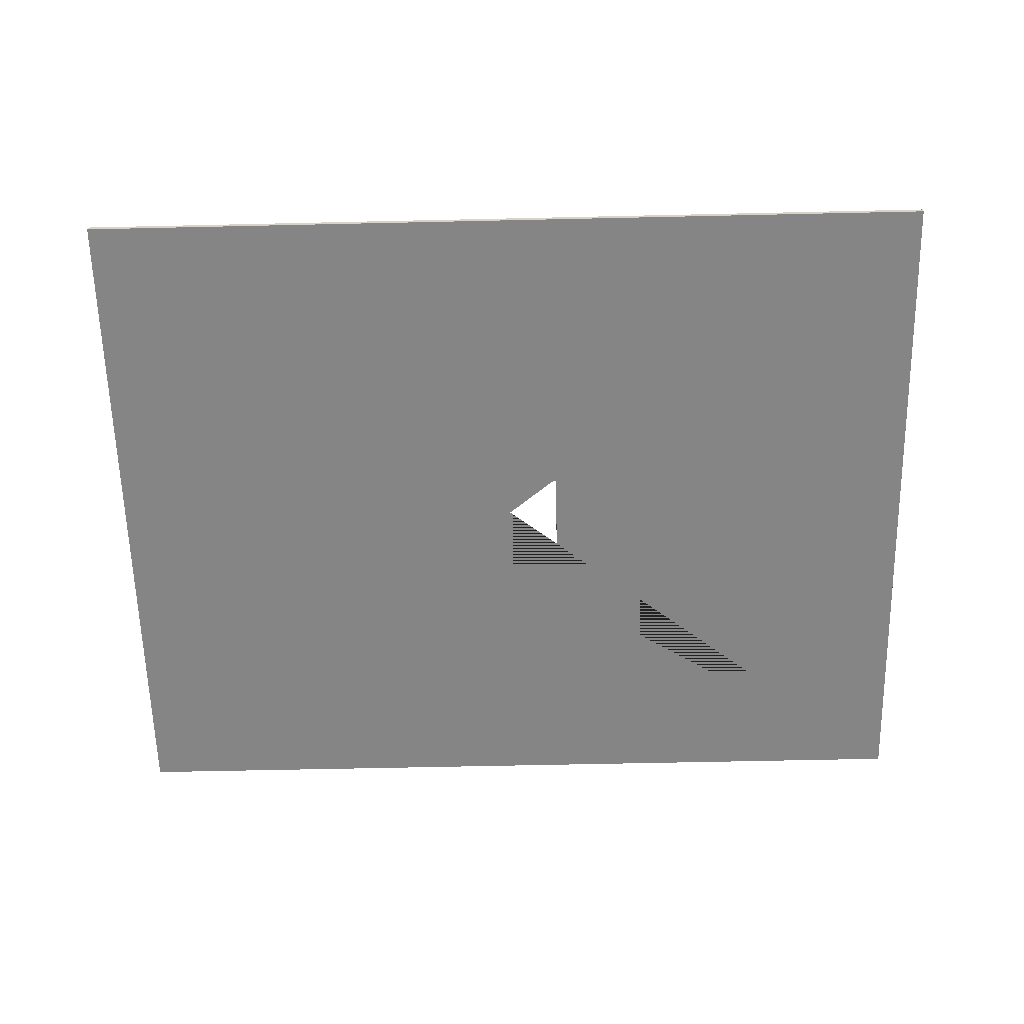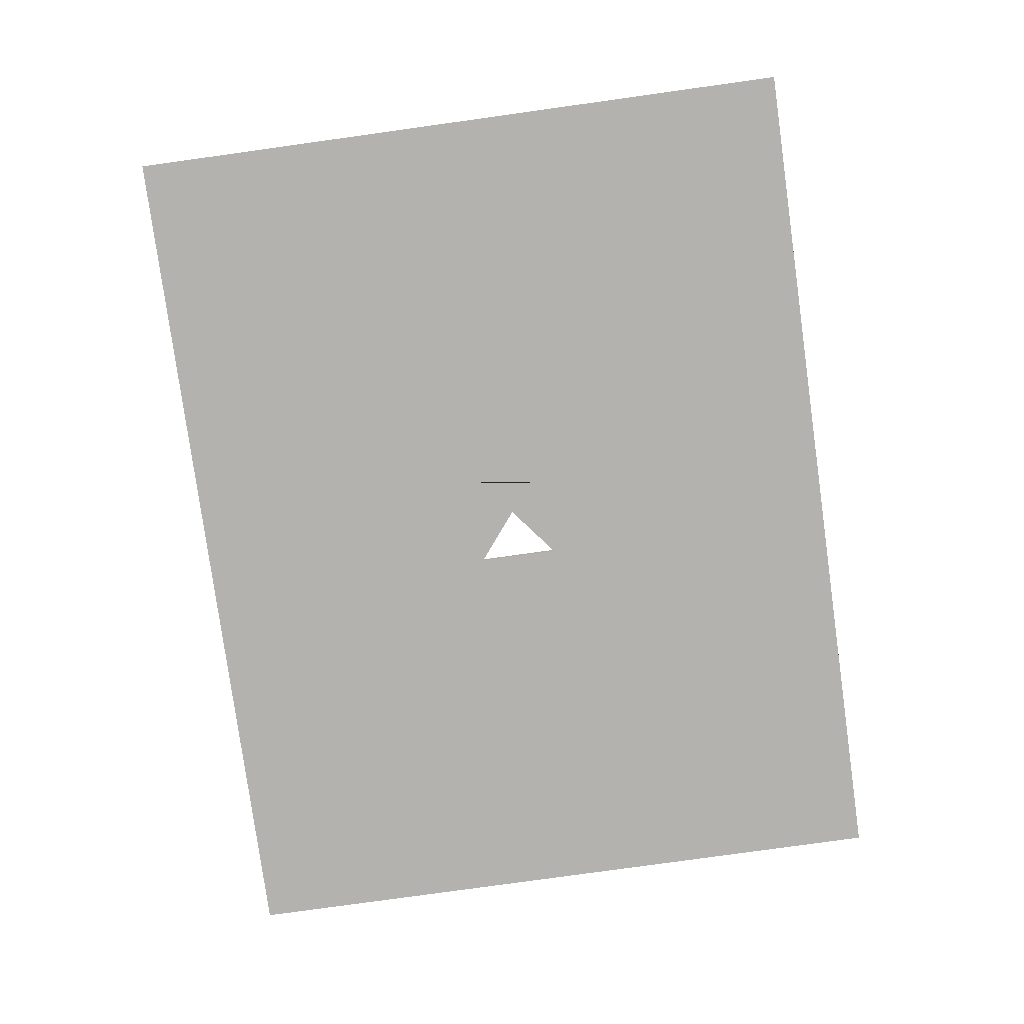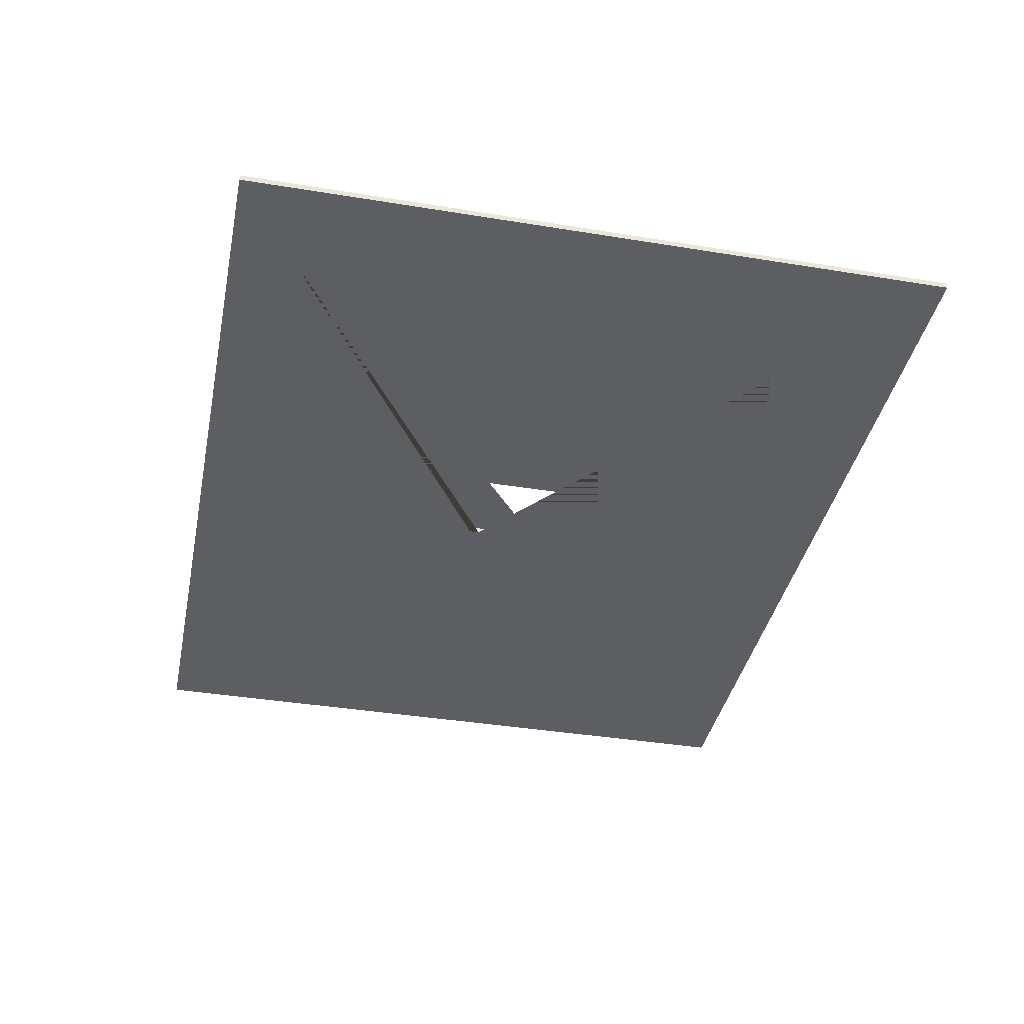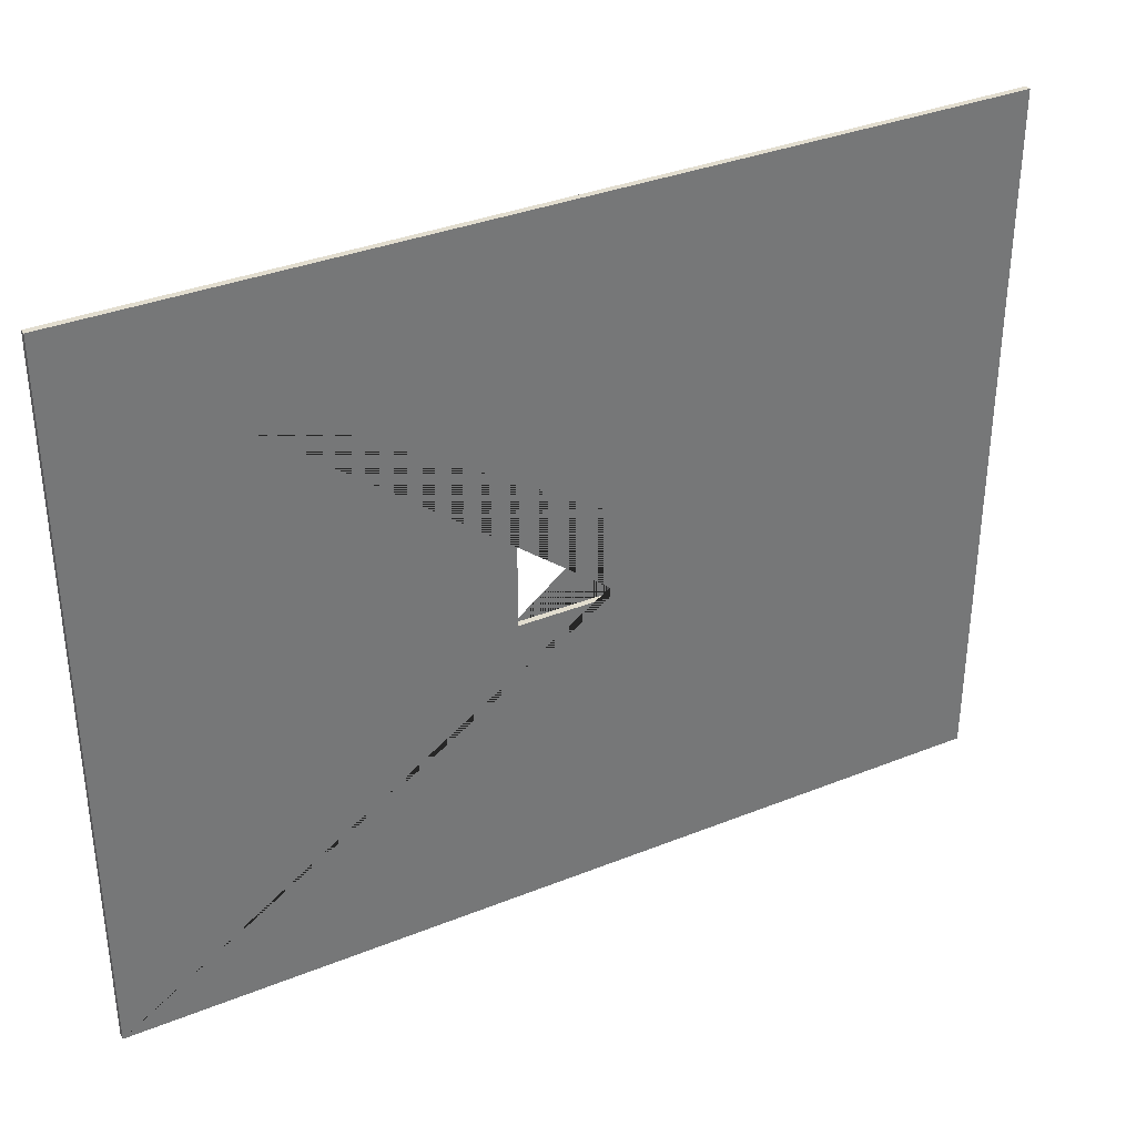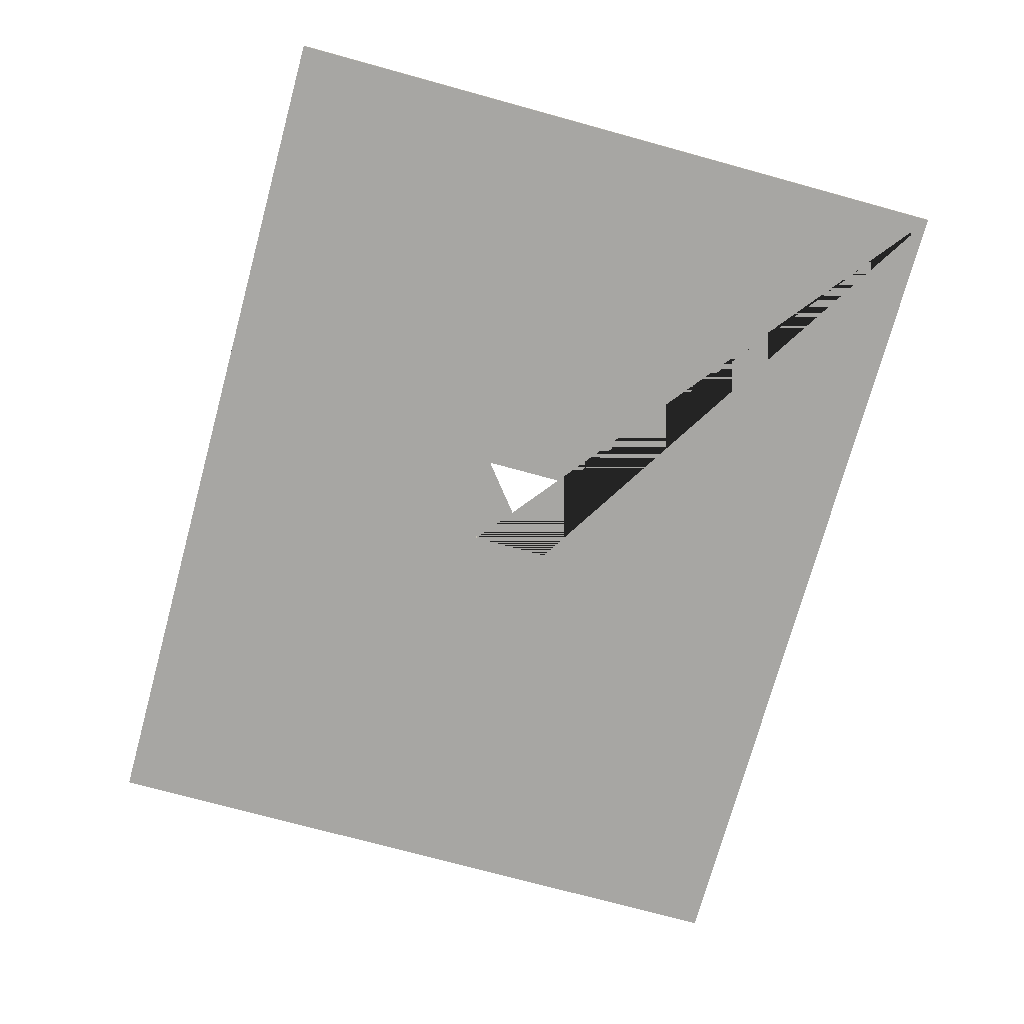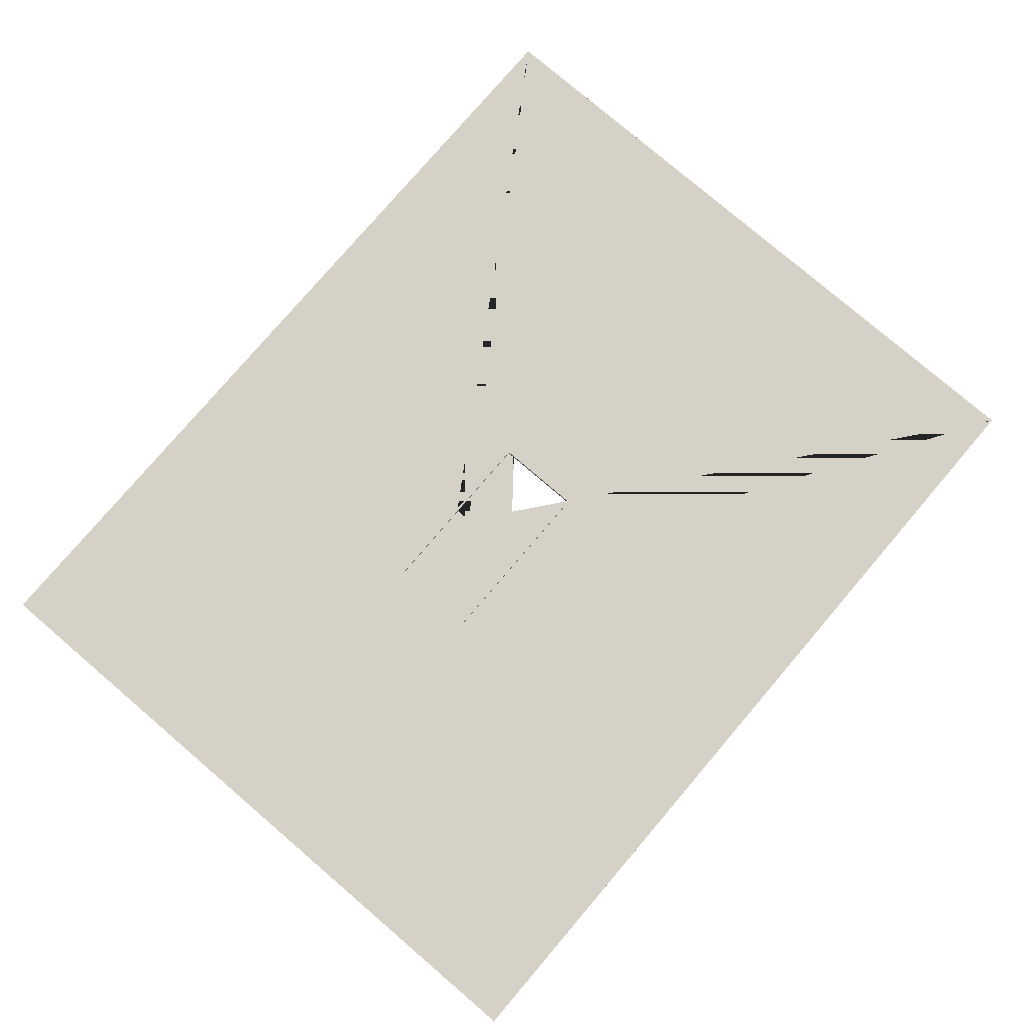
<metadata>
{"format":"obj","ext":"obj","renderer":"f3d","projection":"perspective","resolution":1024,"background":"white","views":[{"elev":-61.8,"azim":-178.7,"up":"+Y"},{"elev":-79.8,"azim":97.9,"up":"+Y"},{"elev":-38.7,"azim":-101.6,"up":"+Y"},{"elev":34.9,"azim":-28.2,"up":"+Z"},{"elev":-74.2,"azim":-105.3,"up":"+Y"},{"elev":78.7,"azim":130.5,"up":"+Y"}]}
</metadata>
<code>
g default
v 11.99 23.44 -3.305
v 11.99 23.44 -3.484
v 11.99 23.63 -3.305
v 11.99 23.63 -3.484
v -4.718 23.63 -3.305
v -4.718 23.63 -3.484
v -4.718 23.44 -3.305
v -4.718 23.44 -3.484
v 11.99 23.44 4.725
v 11.99 23.44 4.546
v 11.99 23.63 4.725
v 11.99 23.63 4.546
v -4.718 23.63 4.725
v -4.718 23.63 4.546
v -4.718 23.44 4.725
v -4.718 23.44 4.546
v -40.01 22.88 -31.4
v 39.56 23.41 -31.4
v 39.56 22.88 -31.4
v 3.328 23.41 -3.473
v -4.791 23.41 -3.473
v -4.791 22.88 -3.473
v 3.328 22.88 -3.473
v -40.01 22.88 31.94
v 39.56 22.88 31.94
v -40.01 23.41 31.94
v 3.328 22.88 4.646
v -4.791 22.88 4.646
v -4.791 23.41 4.646
v 3.328 23.41 4.646
v 39.56 23.41 31.94
v 3.328 22.88 -2.562
v -4.791 22.88 3.901
v -4.791 23.41 -3.366
v 3.328 23.41 3.096
v -40.01 23.41 -31.4
g polySurface2312
f 1 2 4 3
f 3 4 6 5
f 5 6 8 7
f 7 8 2 1
f 2 8 6 4
f 7 1 3 5
f 9 10 12 11
f 11 12 14 13
f 13 14 16 15
f 15 16 10 9
f 10 16 14 12
f 15 9 11 13
f 17 18 19
f 20 21 22 23
f 24 25 26
f 27 28 29 30
f 31 19 18
f 17 19 32 23 22 33 24
f 26 25 31
f 25 19 31
f 28 33 22 21 34 29
f 23 32 27 30 35 20
f 26 31 35 30 29 34 36
f 36 34 21 20 35 31 18
f 24 33 28 27 32 19 25
f 36 24 26
f 36 18 17
f 17 24 36

</code>
